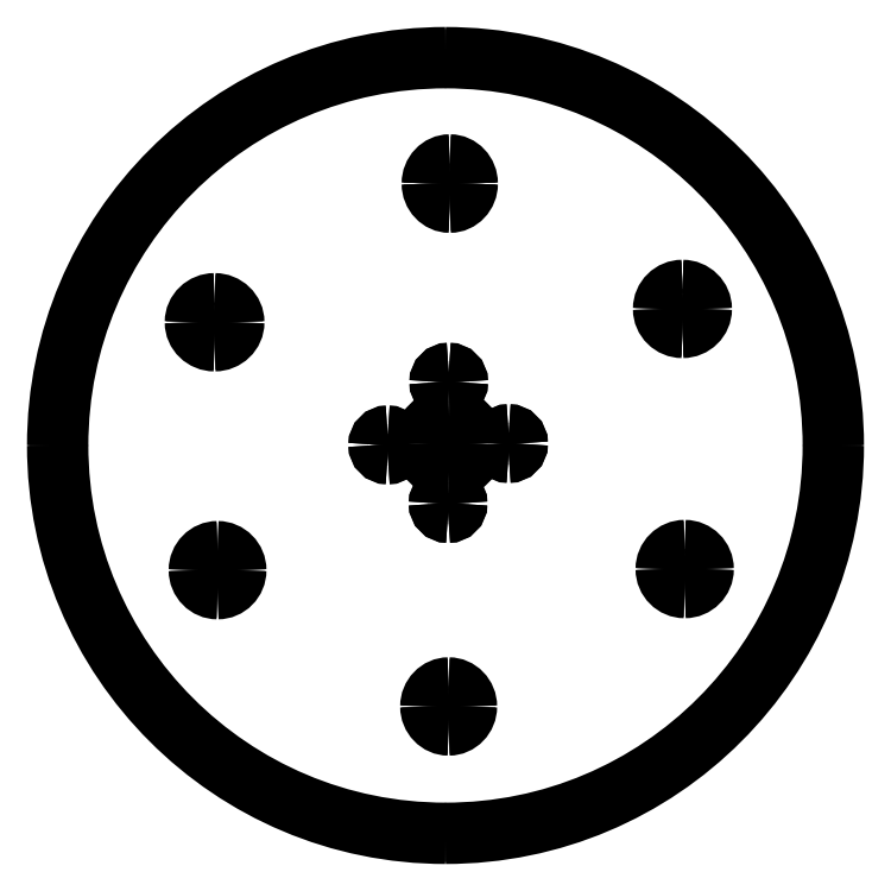
<metadata>
{"format":"dxf","ext":"dxf","renderer":"ezdxf+matplotlib","layout":"modelspace","background":"white","min_lineweight":24,"dpi":150}
</metadata>
<code>
0
SECTION
2
ENTITIES
0
SPLINE
8
Layer_1
70
8
71
3
72
8
73
4
74
0
40
0
40
0
40
0
40
0
40
1
40
1
40
1
40
1
10
60
20
120
30
0
10
26.86
20
120
30
0
10
-0.000228
20
93.14
30
0
10
-0.000228
20
60
30
0
0
SPLINE
8
Layer_1
70
8
71
3
72
8
73
4
74
0
40
0
40
0
40
0
40
0
40
1
40
1
40
1
40
1
10
-0.000228
20
60
30
0
10
-0.000228
20
26.86
30
0
10
26.86
20
0.000105
30
0
10
60
20
0.000108
30
0
0
SPLINE
8
Layer_1
70
8
71
3
72
8
73
4
74
0
40
0
40
0
40
0
40
0
40
1
40
1
40
1
40
1
10
60
20
0.000108
30
0
10
93.14
20
0.000108
30
0
10
120
20
26.86
30
0
10
120
20
60
30
0
0
SPLINE
8
Layer_1
70
8
71
3
72
8
73
4
74
0
40
0
40
0
40
0
40
0
40
1
40
1
40
1
40
1
10
120
20
60
30
0
10
120
20
93.14
30
0
10
93.14
20
120
30
0
10
60
20
120
30
0
0
LINE
8
Layer_1
10
60
20
120
30
0
11
60
21
120
31
0
0
SPLINE
8
Layer_1
70
8
71
3
72
8
73
4
74
0
40
0
40
0
40
0
40
0
40
1
40
1
40
1
40
1
10
60
20
119.7
30
0
10
92.97
20
119.7
30
0
10
119.7
20
92.97
30
0
10
119.7
20
60
30
0
0
SPLINE
8
Layer_1
70
8
71
3
72
8
73
4
74
0
40
0
40
0
40
0
40
0
40
1
40
1
40
1
40
1
10
119.7
20
60
30
0
10
119.7
20
27.03
30
0
10
92.97
20
0.3049
30
0
10
60
20
0.3049
30
0
0
SPLINE
8
Layer_1
70
8
71
3
72
8
73
4
74
0
40
0
40
0
40
0
40
0
40
1
40
1
40
1
40
1
10
60
20
0.3049
30
0
10
27.03
20
0.3049
30
0
10
0.3046
20
27.03
30
0
10
0.3046
20
60
30
0
0
SPLINE
8
Layer_1
70
8
71
3
72
8
73
4
74
0
40
0
40
0
40
0
40
0
40
1
40
1
40
1
40
1
10
0.3046
20
60
30
0
10
0.3046
20
92.97
30
0
10
27.03
20
119.7
30
0
10
60
20
119.7
30
0
0
LINE
8
Layer_1
10
60
20
119.7
30
0
11
60
21
119.7
31
0
0
SPLINE
8
Layer_1
70
8
71
3
72
8
73
4
74
0
40
0
40
0
40
0
40
0
40
1
40
1
40
1
40
1
10
60.56
20
64.31
30
0
10
58.35
20
64.31
30
0
10
56.56
20
62.52
30
0
10
56.56
20
60.31
30
0
0
SPLINE
8
Layer_1
70
8
71
3
72
8
73
4
74
0
40
0
40
0
40
0
40
0
40
1
40
1
40
1
40
1
10
56.56
20
60.31
30
0
10
56.56
20
58.1
30
0
10
58.35
20
56.31
30
0
10
60.56
20
56.31
30
0
0
SPLINE
8
Layer_1
70
8
71
3
72
8
73
4
74
0
40
0
40
0
40
0
40
0
40
1
40
1
40
1
40
1
10
60.56
20
56.31
30
0
10
62.76
20
56.31
30
0
10
64.56
20
58.1
30
0
10
64.56
20
60.31
30
0
0
SPLINE
8
Layer_1
70
8
71
3
72
8
73
4
74
0
40
0
40
0
40
0
40
0
40
1
40
1
40
1
40
1
10
64.56
20
60.31
30
0
10
64.56
20
62.52
30
0
10
62.76
20
64.31
30
0
10
60.56
20
64.31
30
0
0
LINE
8
Layer_1
10
60.56
20
64.31
30
0
11
60.56
21
64.31
31
0
0
SPLINE
8
Layer_1
70
8
71
3
72
8
73
4
74
0
40
0
40
0
40
0
40
0
40
1
40
1
40
1
40
1
10
60.56
20
64.17
30
0
10
62.69
20
64.17
30
0
10
64.41
20
62.44
30
0
10
64.41
20
60.31
30
0
0
SPLINE
8
Layer_1
70
8
71
3
72
8
73
4
74
0
40
0
40
0
40
0
40
0
40
1
40
1
40
1
40
1
10
64.41
20
60.31
30
0
10
64.41
20
58.18
30
0
10
62.69
20
56.46
30
0
10
60.56
20
56.46
30
0
0
SPLINE
8
Layer_1
70
8
71
3
72
8
73
4
74
0
40
0
40
0
40
0
40
0
40
1
40
1
40
1
40
1
10
60.56
20
56.46
30
0
10
58.43
20
56.46
30
0
10
56.7
20
58.18
30
0
10
56.7
20
60.31
30
0
0
SPLINE
8
Layer_1
70
8
71
3
72
8
73
4
74
0
40
0
40
0
40
0
40
0
40
1
40
1
40
1
40
1
10
56.7
20
60.31
30
0
10
56.7
20
62.44
30
0
10
58.43
20
64.17
30
0
10
60.56
20
64.17
30
0
0
LINE
8
Layer_1
10
60.56
20
64.17
30
0
11
60.56
21
64.17
31
0
0
SPLINE
8
Layer_1
70
8
71
3
72
8
73
4
74
0
40
0
40
0
40
0
40
0
40
1
40
1
40
1
40
1
10
60.4
20
52.54
30
0
10
59.57
20
52.54
30
0
10
58.9
20
51.87
30
0
10
58.9
20
51.04
30
0
0
SPLINE
8
Layer_1
70
8
71
3
72
8
73
4
74
0
40
0
40
0
40
0
40
0
40
1
40
1
40
1
40
1
10
58.9
20
51.04
30
0
10
58.9
20
50.21
30
0
10
59.57
20
49.54
30
0
10
60.4
20
49.54
30
0
0
SPLINE
8
Layer_1
70
8
71
3
72
8
73
4
74
0
40
0
40
0
40
0
40
0
40
1
40
1
40
1
40
1
10
60.4
20
49.54
30
0
10
61.23
20
49.54
30
0
10
61.9
20
50.21
30
0
10
61.9
20
51.04
30
0
0
SPLINE
8
Layer_1
70
8
71
3
72
8
73
4
74
0
40
0
40
0
40
0
40
0
40
1
40
1
40
1
40
1
10
61.9
20
51.04
30
0
10
61.9
20
51.87
30
0
10
61.23
20
52.54
30
0
10
60.4
20
52.54
30
0
0
LINE
8
Layer_1
10
60.4
20
52.54
30
0
11
60.4
21
52.54
31
0
0
SPLINE
8
Layer_1
70
8
71
3
72
8
73
4
74
0
40
0
40
0
40
0
40
0
40
1
40
1
40
1
40
1
10
60.4
20
52.49
30
0
10
61.2
20
52.49
30
0
10
61.84
20
51.84
30
0
10
61.84
20
51.04
30
0
0
SPLINE
8
Layer_1
70
8
71
3
72
8
73
4
74
0
40
0
40
0
40
0
40
0
40
1
40
1
40
1
40
1
10
61.84
20
51.04
30
0
10
61.84
20
50.24
30
0
10
61.2
20
49.6
30
0
10
60.4
20
49.6
30
0
0
SPLINE
8
Layer_1
70
8
71
3
72
8
73
4
74
0
40
0
40
0
40
0
40
0
40
1
40
1
40
1
40
1
10
60.4
20
49.6
30
0
10
59.6
20
49.6
30
0
10
58.95
20
50.24
30
0
10
58.95
20
51.04
30
0
0
SPLINE
8
Layer_1
70
8
71
3
72
8
73
4
74
0
40
0
40
0
40
0
40
0
40
1
40
1
40
1
40
1
10
58.95
20
51.04
30
0
10
58.95
20
51.84
30
0
10
59.6
20
52.49
30
0
10
60.4
20
52.49
30
0
0
LINE
8
Layer_1
10
60.4
20
52.49
30
0
11
60.4
21
52.49
31
0
0
SPLINE
8
Layer_1
70
8
71
3
72
8
73
4
74
0
40
0
40
0
40
0
40
0
40
1
40
1
40
1
40
1
10
60.5
20
71.28
30
0
10
59.67
20
71.28
30
0
10
59
20
70.61
30
0
10
59
20
69.78
30
0
0
SPLINE
8
Layer_1
70
8
71
3
72
8
73
4
74
0
40
0
40
0
40
0
40
0
40
1
40
1
40
1
40
1
10
59
20
69.78
30
0
10
59
20
68.95
30
0
10
59.67
20
68.28
30
0
10
60.5
20
68.28
30
0
0
SPLINE
8
Layer_1
70
8
71
3
72
8
73
4
74
0
40
0
40
0
40
0
40
0
40
1
40
1
40
1
40
1
10
60.5
20
68.28
30
0
10
61.33
20
68.28
30
0
10
62
20
68.95
30
0
10
62
20
69.78
30
0
0
SPLINE
8
Layer_1
70
8
71
3
72
8
73
4
74
0
40
0
40
0
40
0
40
0
40
1
40
1
40
1
40
1
10
62
20
69.78
30
0
10
62
20
70.61
30
0
10
61.33
20
71.28
30
0
10
60.5
20
71.28
30
0
0
LINE
8
Layer_1
10
60.5
20
71.28
30
0
11
60.5
21
71.28
31
0
0
SPLINE
8
Layer_1
70
8
71
3
72
8
73
4
74
0
40
0
40
0
40
0
40
0
40
1
40
1
40
1
40
1
10
60.5
20
71.23
30
0
10
61.3
20
71.23
30
0
10
61.94
20
70.58
30
0
10
61.94
20
69.78
30
0
0
SPLINE
8
Layer_1
70
8
71
3
72
8
73
4
74
0
40
0
40
0
40
0
40
0
40
1
40
1
40
1
40
1
10
61.94
20
69.78
30
0
10
61.94
20
68.98
30
0
10
61.3
20
68.33
30
0
10
60.5
20
68.33
30
0
0
SPLINE
8
Layer_1
70
8
71
3
72
8
73
4
74
0
40
0
40
0
40
0
40
0
40
1
40
1
40
1
40
1
10
60.5
20
68.33
30
0
10
59.7
20
68.33
30
0
10
59.05
20
68.98
30
0
10
59.05
20
69.78
30
0
0
SPLINE
8
Layer_1
70
8
71
3
72
8
73
4
74
0
40
0
40
0
40
0
40
0
40
1
40
1
40
1
40
1
10
59.05
20
69.78
30
0
10
59.05
20
70.58
30
0
10
59.7
20
71.23
30
0
10
60.5
20
71.23
30
0
0
LINE
8
Layer_1
10
60.5
20
71.23
30
0
11
60.5
21
71.23
31
0
0
SPLINE
8
Layer_1
70
8
71
3
72
8
73
4
74
0
40
0
40
0
40
0
40
0
40
1
40
1
40
1
40
1
10
69.74
20
61.8
30
0
10
68.92
20
61.8
30
0
10
68.24
20
61.13
30
0
10
68.24
20
60.3
30
0
0
SPLINE
8
Layer_1
70
8
71
3
72
8
73
4
74
0
40
0
40
0
40
0
40
0
40
1
40
1
40
1
40
1
10
68.24
20
60.3
30
0
10
68.24
20
59.47
30
0
10
68.92
20
58.8
30
0
10
69.74
20
58.8
30
0
0
SPLINE
8
Layer_1
70
8
71
3
72
8
73
4
74
0
40
0
40
0
40
0
40
0
40
1
40
1
40
1
40
1
10
69.74
20
58.8
30
0
10
70.57
20
58.8
30
0
10
71.24
20
59.47
30
0
10
71.24
20
60.3
30
0
0
SPLINE
8
Layer_1
70
8
71
3
72
8
73
4
74
0
40
0
40
0
40
0
40
0
40
1
40
1
40
1
40
1
10
71.24
20
60.3
30
0
10
71.24
20
61.13
30
0
10
70.57
20
61.8
30
0
10
69.74
20
61.8
30
0
0
LINE
8
Layer_1
10
69.74
20
61.8
30
0
11
69.74
21
61.8
31
0
0
SPLINE
8
Layer_1
70
8
71
3
72
8
73
4
74
0
40
0
40
0
40
0
40
0
40
1
40
1
40
1
40
1
10
69.74
20
61.75
30
0
10
70.54
20
61.75
30
0
10
71.19
20
61.1
30
0
10
71.19
20
60.3
30
0
0
SPLINE
8
Layer_1
70
8
71
3
72
8
73
4
74
0
40
0
40
0
40
0
40
0
40
1
40
1
40
1
40
1
10
71.19
20
60.3
30
0
10
71.19
20
59.5
30
0
10
70.54
20
58.86
30
0
10
69.74
20
58.86
30
0
0
SPLINE
8
Layer_1
70
8
71
3
72
8
73
4
74
0
40
0
40
0
40
0
40
0
40
1
40
1
40
1
40
1
10
69.74
20
58.86
30
0
10
68.95
20
58.86
30
0
10
68.3
20
59.5
30
0
10
68.3
20
60.3
30
0
0
SPLINE
8
Layer_1
70
8
71
3
72
8
73
4
74
0
40
0
40
0
40
0
40
0
40
1
40
1
40
1
40
1
10
68.3
20
60.3
30
0
10
68.3
20
61.1
30
0
10
68.95
20
61.75
30
0
10
69.74
20
61.75
30
0
0
LINE
8
Layer_1
10
69.74
20
61.75
30
0
11
69.74
21
61.75
31
0
0
SPLINE
8
Layer_1
70
8
71
3
72
8
73
4
74
0
40
0
40
0
40
0
40
0
40
1
40
1
40
1
40
1
10
51.08
20
61.59
30
0
10
50.25
20
61.59
30
0
10
49.58
20
60.92
30
0
10
49.58
20
60.09
30
0
0
SPLINE
8
Layer_1
70
8
71
3
72
8
73
4
74
0
40
0
40
0
40
0
40
0
40
1
40
1
40
1
40
1
10
49.58
20
60.09
30
0
10
49.58
20
59.26
30
0
10
50.25
20
58.59
30
0
10
51.08
20
58.59
30
0
0
SPLINE
8
Layer_1
70
8
71
3
72
8
73
4
74
0
40
0
40
0
40
0
40
0
40
1
40
1
40
1
40
1
10
51.08
20
58.59
30
0
10
51.91
20
58.59
30
0
10
52.58
20
59.26
30
0
10
52.58
20
60.09
30
0
0
SPLINE
8
Layer_1
70
8
71
3
72
8
73
4
74
0
40
0
40
0
40
0
40
0
40
1
40
1
40
1
40
1
10
52.58
20
60.09
30
0
10
52.58
20
60.92
30
0
10
51.91
20
61.59
30
0
10
51.08
20
61.59
30
0
0
LINE
8
Layer_1
10
51.08
20
61.59
30
0
11
51.08
21
61.59
31
0
0
SPLINE
8
Layer_1
70
8
71
3
72
8
73
4
74
0
40
0
40
0
40
0
40
0
40
1
40
1
40
1
40
1
10
51.08
20
61.54
30
0
10
51.88
20
61.54
30
0
10
52.53
20
60.89
30
0
10
52.53
20
60.09
30
0
0
SPLINE
8
Layer_1
70
8
71
3
72
8
73
4
74
0
40
0
40
0
40
0
40
0
40
1
40
1
40
1
40
1
10
52.53
20
60.09
30
0
10
52.53
20
59.29
30
0
10
51.88
20
58.65
30
0
10
51.08
20
58.65
30
0
0
SPLINE
8
Layer_1
70
8
71
3
72
8
73
4
74
0
40
0
40
0
40
0
40
0
40
1
40
1
40
1
40
1
10
51.08
20
58.65
30
0
10
50.28
20
58.65
30
0
10
49.64
20
59.29
30
0
10
49.64
20
60.09
30
0
0
SPLINE
8
Layer_1
70
8
71
3
72
8
73
4
74
0
40
0
40
0
40
0
40
0
40
1
40
1
40
1
40
1
10
49.64
20
60.09
30
0
10
49.64
20
60.89
30
0
10
50.28
20
61.54
30
0
10
51.08
20
61.54
30
0
0
LINE
8
Layer_1
10
51.08
20
61.54
30
0
11
51.08
21
61.54
31
0
0
SPLINE
8
Layer_1
70
8
71
3
72
8
73
4
74
0
40
0
40
0
40
0
40
0
40
1
40
1
40
1
40
1
10
60.66
20
103.4
30
0
10
59.08
20
103.4
30
0
10
57.81
20
102.1
30
0
10
57.81
20
100.4
30
0
0
SPLINE
8
Layer_1
70
8
71
3
72
8
73
4
74
0
40
0
40
0
40
0
40
0
40
1
40
1
40
1
40
1
10
57.81
20
100.4
30
0
10
57.81
20
98.76
30
0
10
59.08
20
97.41
30
0
10
60.66
20
97.41
30
0
0
SPLINE
8
Layer_1
70
8
71
3
72
8
73
4
74
0
40
0
40
0
40
0
40
0
40
1
40
1
40
1
40
1
10
60.66
20
97.41
30
0
10
62.24
20
97.41
30
0
10
63.51
20
98.76
30
0
10
63.51
20
100.4
30
0
0
SPLINE
8
Layer_1
70
8
71
3
72
8
73
4
74
0
40
0
40
0
40
0
40
0
40
1
40
1
40
1
40
1
10
63.51
20
100.4
30
0
10
63.51
20
102.1
30
0
10
62.24
20
103.4
30
0
10
60.66
20
103.4
30
0
0
LINE
8
Layer_1
10
60.66
20
103.4
30
0
11
60.66
21
103.4
31
0
0
SPLINE
8
Layer_1
70
8
71
3
72
8
73
4
74
0
40
0
40
0
40
0
40
0
40
1
40
1
40
1
40
1
10
60.66
20
103.2
30
0
10
62.07
20
103.2
30
0
10
63.23
20
101.9
30
0
10
63.23
20
100.4
30
0
0
SPLINE
8
Layer_1
70
8
71
3
72
8
73
4
74
0
40
0
40
0
40
0
40
0
40
1
40
1
40
1
40
1
10
63.23
20
100.4
30
0
10
63.23
20
98.91
30
0
10
62.07
20
97.69
30
0
10
60.66
20
97.69
30
0
0
SPLINE
8
Layer_1
70
8
71
3
72
8
73
4
74
0
40
0
40
0
40
0
40
0
40
1
40
1
40
1
40
1
10
60.66
20
97.69
30
0
10
59.25
20
97.69
30
0
10
58.1
20
98.91
30
0
10
58.1
20
100.4
30
0
0
SPLINE
8
Layer_1
70
8
71
3
72
8
73
4
74
0
40
0
40
0
40
0
40
0
40
1
40
1
40
1
40
1
10
58.1
20
100.4
30
0
10
58.1
20
101.9
30
0
10
59.25
20
103.2
30
0
10
60.66
20
103.2
30
0
0
LINE
8
Layer_1
10
60.66
20
103.2
30
0
11
60.66
21
103.2
31
0
0
SPLINE
8
Layer_1
70
8
71
3
72
8
73
4
74
0
40
0
40
0
40
0
40
0
40
1
40
1
40
1
40
1
10
24.36
20
82.02
30
0
10
22.65
20
82.02
30
0
10
21.25
20
80.68
30
0
10
21.25
20
79.02
30
0
0
SPLINE
8
Layer_1
70
8
71
3
72
8
73
4
74
0
40
0
40
0
40
0
40
0
40
1
40
1
40
1
40
1
10
21.25
20
79.02
30
0
10
21.25
20
77.36
30
0
10
22.65
20
76.02
30
0
10
24.36
20
76.02
30
0
0
SPLINE
8
Layer_1
70
8
71
3
72
8
73
4
74
0
40
0
40
0
40
0
40
0
40
1
40
1
40
1
40
1
10
24.36
20
76.02
30
0
10
26.08
20
76.02
30
0
10
27.47
20
77.36
30
0
10
27.47
20
79.02
30
0
0
SPLINE
8
Layer_1
70
8
71
3
72
8
73
4
74
0
40
0
40
0
40
0
40
0
40
1
40
1
40
1
40
1
10
27.47
20
79.02
30
0
10
27.47
20
80.68
30
0
10
26.08
20
82.02
30
0
10
24.36
20
82.02
30
0
0
LINE
8
Layer_1
10
24.36
20
82.02
30
0
11
24.36
21
82.02
31
0
0
SPLINE
8
Layer_1
70
8
71
3
72
8
73
4
74
0
40
0
40
0
40
0
40
0
40
1
40
1
40
1
40
1
10
24.36
20
81.76
30
0
10
25.94
20
81.76
30
0
10
27.21
20
80.53
30
0
10
27.21
20
79.02
30
0
0
SPLINE
8
Layer_1
70
8
71
3
72
8
73
4
74
0
40
0
40
0
40
0
40
0
40
1
40
1
40
1
40
1
10
27.21
20
79.02
30
0
10
27.21
20
77.51
30
0
10
25.94
20
76.29
30
0
10
24.36
20
76.29
30
0
0
SPLINE
8
Layer_1
70
8
71
3
72
8
73
4
74
0
40
0
40
0
40
0
40
0
40
1
40
1
40
1
40
1
10
24.36
20
76.29
30
0
10
22.79
20
76.29
30
0
10
21.52
20
77.51
30
0
10
21.52
20
79.02
30
0
0
SPLINE
8
Layer_1
70
8
71
3
72
8
73
4
74
0
40
0
40
0
40
0
40
0
40
1
40
1
40
1
40
1
10
21.52
20
79.02
30
0
10
21.52
20
80.53
30
0
10
22.79
20
81.76
30
0
10
24.36
20
81.76
30
0
0
LINE
8
Layer_1
10
24.36
20
81.76
30
0
11
24.36
21
81.76
31
0
0
SPLINE
8
Layer_1
70
8
71
3
72
8
73
4
74
0
40
0
40
0
40
0
40
0
40
1
40
1
40
1
40
1
10
24.82
20
43.76
30
0
10
23.19
20
43.76
30
0
10
21.86
20
42.41
30
0
10
21.86
20
40.76
30
0
0
SPLINE
8
Layer_1
70
8
71
3
72
8
73
4
74
0
40
0
40
0
40
0
40
0
40
1
40
1
40
1
40
1
10
21.86
20
40.76
30
0
10
21.86
20
39.1
30
0
10
23.19
20
37.76
30
0
10
24.82
20
37.76
30
0
0
SPLINE
8
Layer_1
70
8
71
3
72
8
73
4
74
0
40
0
40
0
40
0
40
0
40
1
40
1
40
1
40
1
10
24.82
20
37.76
30
0
10
26.46
20
37.76
30
0
10
27.78
20
39.1
30
0
10
27.78
20
40.76
30
0
0
SPLINE
8
Layer_1
70
8
71
3
72
8
73
4
74
0
40
0
40
0
40
0
40
0
40
1
40
1
40
1
40
1
10
27.78
20
40.76
30
0
10
27.78
20
42.41
30
0
10
26.46
20
43.76
30
0
10
24.82
20
43.76
30
0
0
LINE
8
Layer_1
10
24.82
20
43.76
30
0
11
24.82
21
43.76
31
0
0
SPLINE
8
Layer_1
70
8
71
3
72
8
73
4
74
0
40
0
40
0
40
0
40
0
40
1
40
1
40
1
40
1
10
24.82
20
43.54
30
0
10
26.34
20
43.54
30
0
10
27.56
20
42.3
30
0
10
27.56
20
40.76
30
0
0
SPLINE
8
Layer_1
70
8
71
3
72
8
73
4
74
0
40
0
40
0
40
0
40
0
40
1
40
1
40
1
40
1
10
27.56
20
40.76
30
0
10
27.56
20
39.22
30
0
10
26.34
20
37.98
30
0
10
24.82
20
37.98
30
0
0
SPLINE
8
Layer_1
70
8
71
3
72
8
73
4
74
0
40
0
40
0
40
0
40
0
40
1
40
1
40
1
40
1
10
24.82
20
37.98
30
0
10
23.31
20
37.98
30
0
10
22.09
20
39.22
30
0
10
22.09
20
40.76
30
0
0
SPLINE
8
Layer_1
70
8
71
3
72
8
73
4
74
0
40
0
40
0
40
0
40
0
40
1
40
1
40
1
40
1
10
22.09
20
40.76
30
0
10
22.09
20
42.3
30
0
10
23.31
20
43.54
30
0
10
24.82
20
43.54
30
0
0
LINE
8
Layer_1
10
24.82
20
43.54
30
0
11
24.82
21
43.54
31
0
0
SPLINE
8
Layer_1
70
8
71
3
72
8
73
4
74
0
40
0
40
0
40
0
40
0
40
1
40
1
40
1
40
1
10
60.48
20
22.73
30
0
10
58.88
20
22.73
30
0
10
57.59
20
21.38
30
0
10
57.59
20
19.73
30
0
0
SPLINE
8
Layer_1
70
8
71
3
72
8
73
4
74
0
40
0
40
0
40
0
40
0
40
1
40
1
40
1
40
1
10
57.59
20
19.73
30
0
10
57.59
20
18.07
30
0
10
58.88
20
16.73
30
0
10
60.48
20
16.73
30
0
0
SPLINE
8
Layer_1
70
8
71
3
72
8
73
4
74
0
40
0
40
0
40
0
40
0
40
1
40
1
40
1
40
1
10
60.48
20
16.73
30
0
10
62.08
20
16.73
30
0
10
63.38
20
18.07
30
0
10
63.38
20
19.73
30
0
0
SPLINE
8
Layer_1
70
8
71
3
72
8
73
4
74
0
40
0
40
0
40
0
40
0
40
1
40
1
40
1
40
1
10
63.38
20
19.73
30
0
10
63.38
20
21.38
30
0
10
62.08
20
22.73
30
0
10
60.48
20
22.73
30
0
0
LINE
8
Layer_1
10
60.48
20
22.73
30
0
11
60.48
21
22.73
31
0
0
SPLINE
8
Layer_1
70
8
71
3
72
8
73
4
74
0
40
0
40
0
40
0
40
0
40
1
40
1
40
1
40
1
10
60.48
20
22.48
30
0
10
61.94
20
22.48
30
0
10
63.13
20
21.25
30
0
10
63.13
20
19.73
30
0
0
SPLINE
8
Layer_1
70
8
71
3
72
8
73
4
74
0
40
0
40
0
40
0
40
0
40
1
40
1
40
1
40
1
10
63.13
20
19.73
30
0
10
63.13
20
18.2
30
0
10
61.94
20
16.98
30
0
10
60.48
20
16.98
30
0
0
SPLINE
8
Layer_1
70
8
71
3
72
8
73
4
74
0
40
0
40
0
40
0
40
0
40
1
40
1
40
1
40
1
10
60.48
20
16.98
30
0
10
59.02
20
16.98
30
0
10
57.84
20
18.2
30
0
10
57.84
20
19.73
30
0
0
SPLINE
8
Layer_1
70
8
71
3
72
8
73
4
74
0
40
0
40
0
40
0
40
0
40
1
40
1
40
1
40
1
10
57.84
20
19.73
30
0
10
57.84
20
21.25
30
0
10
59.02
20
22.48
30
0
10
60.48
20
22.48
30
0
0
LINE
8
Layer_1
10
60.48
20
22.48
30
0
11
60.48
21
22.48
31
0
0
SPLINE
8
Layer_1
70
8
71
3
72
8
73
4
74
0
40
0
40
0
40
0
40
0
40
1
40
1
40
1
40
1
10
96.91
20
43.93
30
0
10
95.26
20
43.93
30
0
10
93.91
20
42.59
30
0
10
93.91
20
40.93
30
0
0
SPLINE
8
Layer_1
70
8
71
3
72
8
73
4
74
0
40
0
40
0
40
0
40
0
40
1
40
1
40
1
40
1
10
93.91
20
40.93
30
0
10
93.91
20
39.28
30
0
10
95.26
20
37.93
30
0
10
96.91
20
37.93
30
0
0
SPLINE
8
Layer_1
70
8
71
3
72
8
73
4
74
0
40
0
40
0
40
0
40
0
40
1
40
1
40
1
40
1
10
96.91
20
37.93
30
0
10
98.57
20
37.93
30
0
10
99.91
20
39.28
30
0
10
99.91
20
40.93
30
0
0
SPLINE
8
Layer_1
70
8
71
3
72
8
73
4
74
0
40
0
40
0
40
0
40
0
40
1
40
1
40
1
40
1
10
99.91
20
40.93
30
0
10
99.91
20
42.59
30
0
10
98.57
20
43.93
30
0
10
96.91
20
43.93
30
0
0
LINE
8
Layer_1
10
96.91
20
43.93
30
0
11
96.91
21
43.93
31
0
0
SPLINE
8
Layer_1
70
8
71
3
72
8
73
4
74
0
40
0
40
0
40
0
40
0
40
1
40
1
40
1
40
1
10
96.91
20
43.71
30
0
10
98.45
20
43.71
30
0
10
99.69
20
42.47
30
0
10
99.69
20
40.93
30
0
0
SPLINE
8
Layer_1
70
8
71
3
72
8
73
4
74
0
40
0
40
0
40
0
40
0
40
1
40
1
40
1
40
1
10
99.69
20
40.93
30
0
10
99.69
20
39.4
30
0
10
98.45
20
38.16
30
0
10
96.91
20
38.16
30
0
0
SPLINE
8
Layer_1
70
8
71
3
72
8
73
4
74
0
40
0
40
0
40
0
40
0
40
1
40
1
40
1
40
1
10
96.91
20
38.16
30
0
10
95.38
20
38.16
30
0
10
94.14
20
39.4
30
0
10
94.14
20
40.93
30
0
0
SPLINE
8
Layer_1
70
8
71
3
72
8
73
4
74
0
40
0
40
0
40
0
40
0
40
1
40
1
40
1
40
1
10
94.14
20
40.93
30
0
10
94.14
20
42.47
30
0
10
95.38
20
43.71
30
0
10
96.91
20
43.71
30
0
0
LINE
8
Layer_1
10
96.91
20
43.71
30
0
11
96.91
21
43.71
31
0
0
SPLINE
8
Layer_1
70
8
71
3
72
8
73
4
74
0
40
0
40
0
40
0
40
0
40
1
40
1
40
1
40
1
10
96.57
20
84.08
30
0
10
94.88
20
84.08
30
0
10
93.51
20
82.73
30
0
10
93.51
20
81.08
30
0
0
SPLINE
8
Layer_1
70
8
71
3
72
8
73
4
74
0
40
0
40
0
40
0
40
0
40
1
40
1
40
1
40
1
10
93.51
20
81.08
30
0
10
93.51
20
79.43
30
0
10
94.88
20
78.08
30
0
10
96.57
20
78.08
30
0
0
SPLINE
8
Layer_1
70
8
71
3
72
8
73
4
74
0
40
0
40
0
40
0
40
0
40
1
40
1
40
1
40
1
10
96.57
20
78.08
30
0
10
98.26
20
78.08
30
0
10
99.62
20
79.43
30
0
10
99.62
20
81.08
30
0
0
SPLINE
8
Layer_1
70
8
71
3
72
8
73
4
74
0
40
0
40
0
40
0
40
0
40
1
40
1
40
1
40
1
10
99.62
20
81.08
30
0
10
99.62
20
82.73
30
0
10
98.26
20
84.08
30
0
10
96.57
20
84.08
30
0
0
LINE
8
Layer_1
10
96.57
20
84.08
30
0
11
96.57
21
84.08
31
0
0
SPLINE
8
Layer_1
70
8
71
3
72
8
73
4
74
0
40
0
40
0
40
0
40
0
40
1
40
1
40
1
40
1
10
96.57
20
83.78
30
0
10
98.07
20
83.78
30
0
10
99.3
20
82.58
30
0
10
99.3
20
81.08
30
0
0
SPLINE
8
Layer_1
70
8
71
3
72
8
73
4
74
0
40
0
40
0
40
0
40
0
40
1
40
1
40
1
40
1
10
99.3
20
81.08
30
0
10
99.3
20
79.58
30
0
10
98.07
20
78.37
30
0
10
96.57
20
78.37
30
0
0
SPLINE
8
Layer_1
70
8
71
3
72
8
73
4
74
0
40
0
40
0
40
0
40
0
40
1
40
1
40
1
40
1
10
96.57
20
78.37
30
0
10
95.06
20
78.37
30
0
10
93.83
20
79.58
30
0
10
93.83
20
81.08
30
0
0
SPLINE
8
Layer_1
70
8
71
3
72
8
73
4
74
0
40
0
40
0
40
0
40
0
40
1
40
1
40
1
40
1
10
93.83
20
81.08
30
0
10
93.83
20
82.58
30
0
10
95.06
20
83.78
30
0
10
96.57
20
83.78
30
0
0
LINE
8
Layer_1
10
96.57
20
83.78
30
0
11
96.57
21
83.78
31
0
0
ENDSEC
0
EOF

</code>
